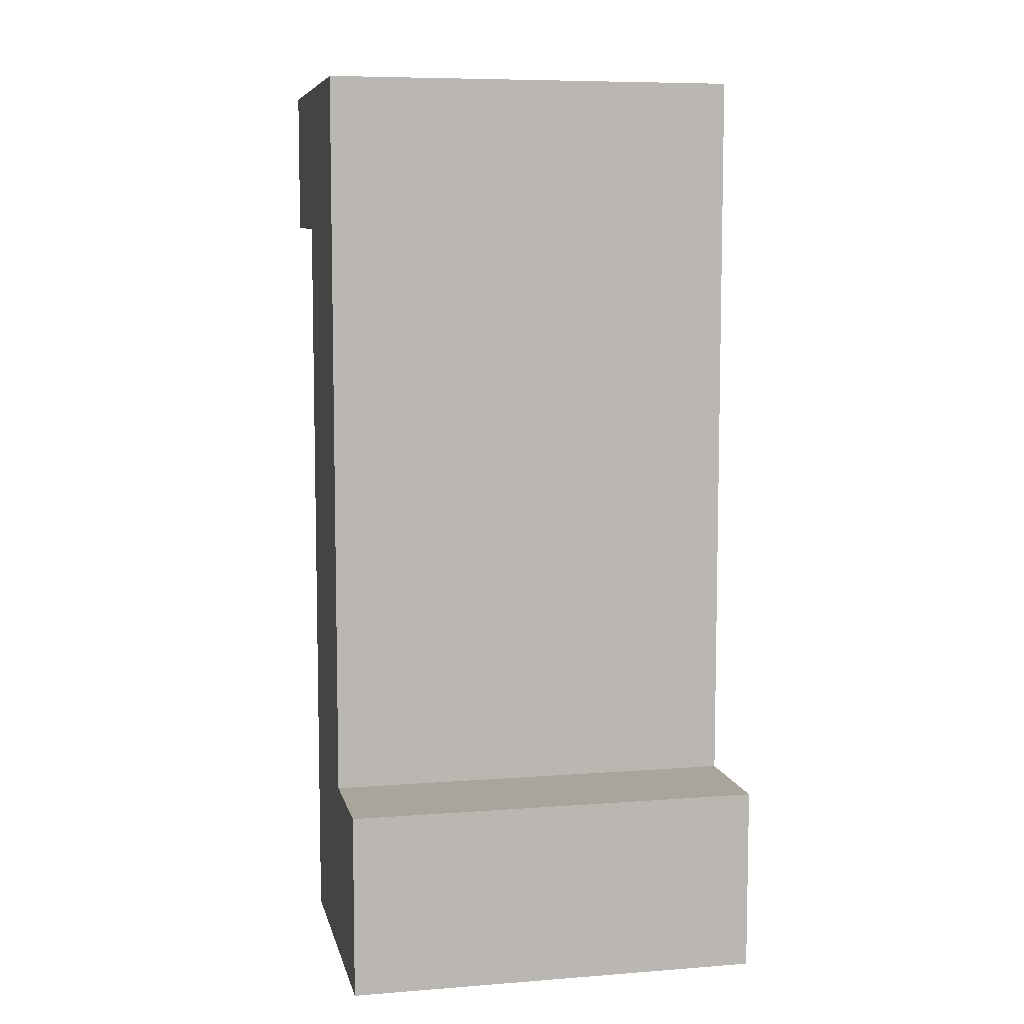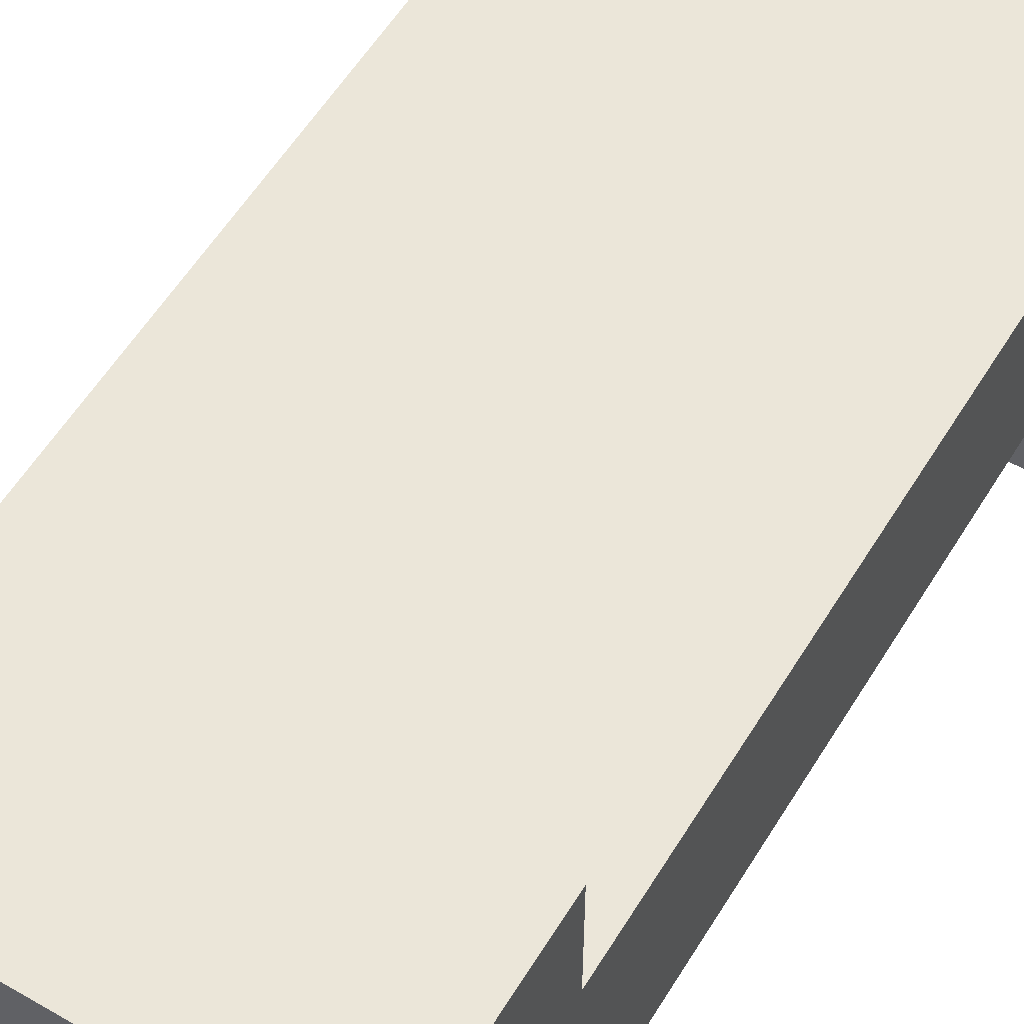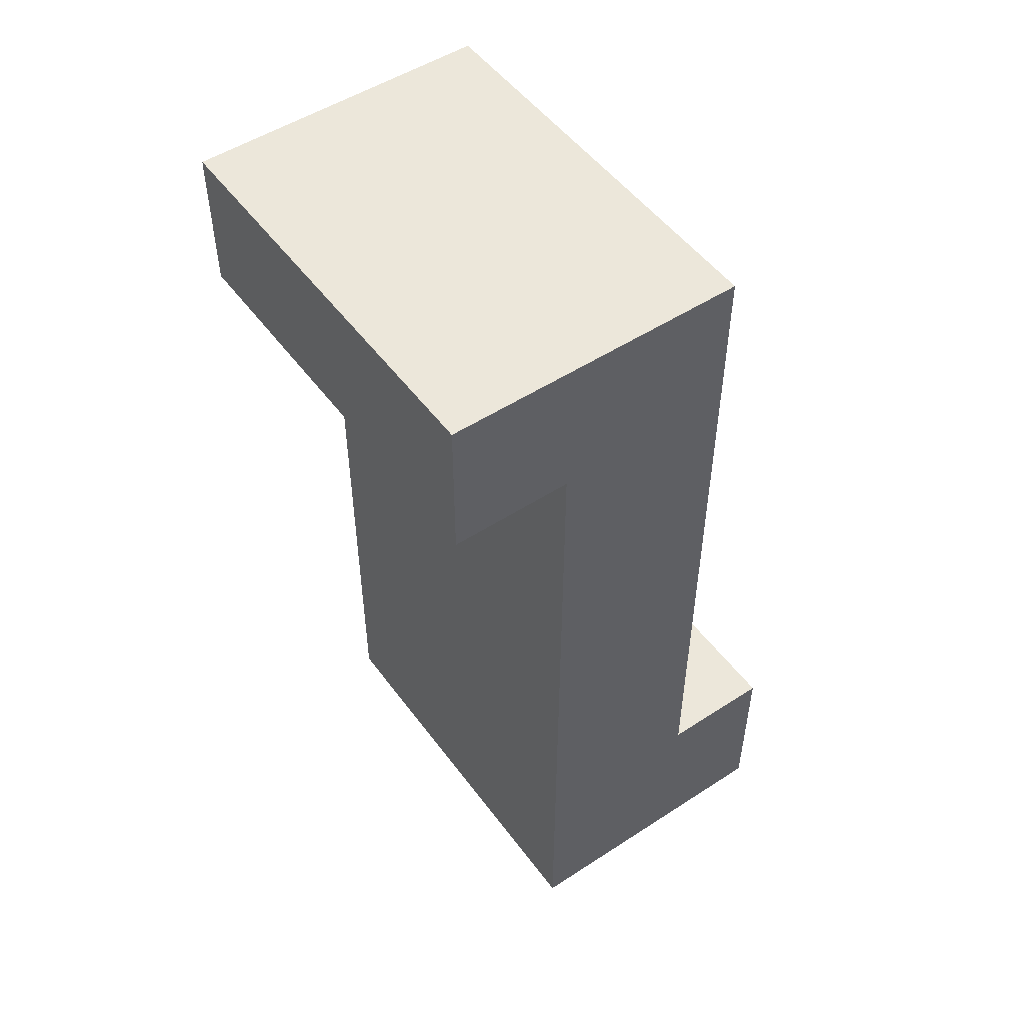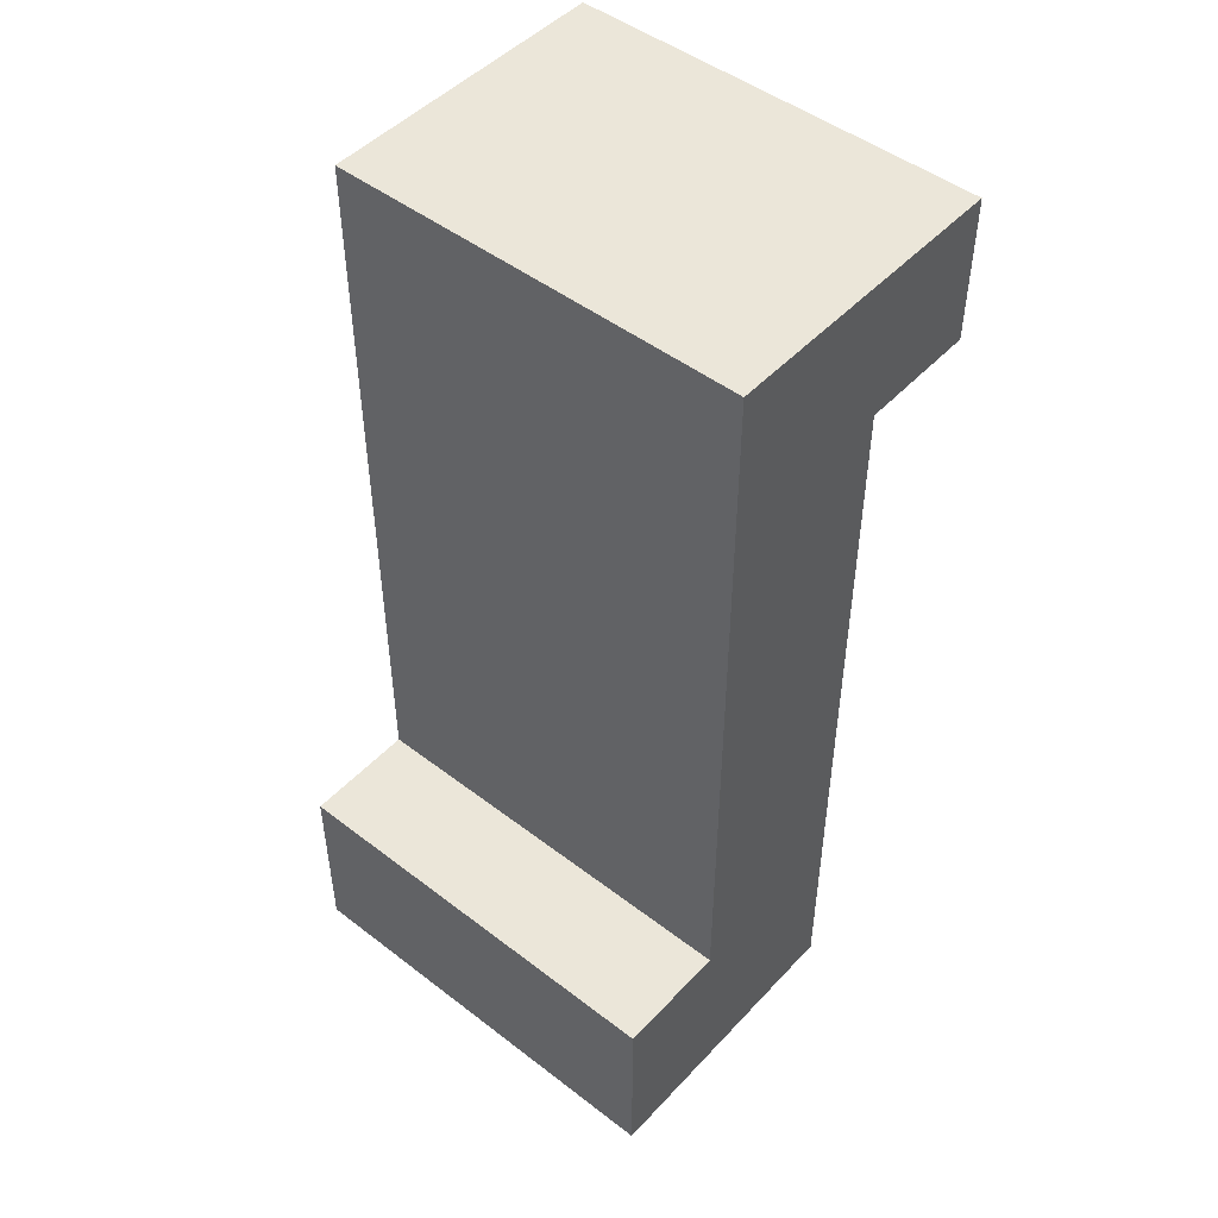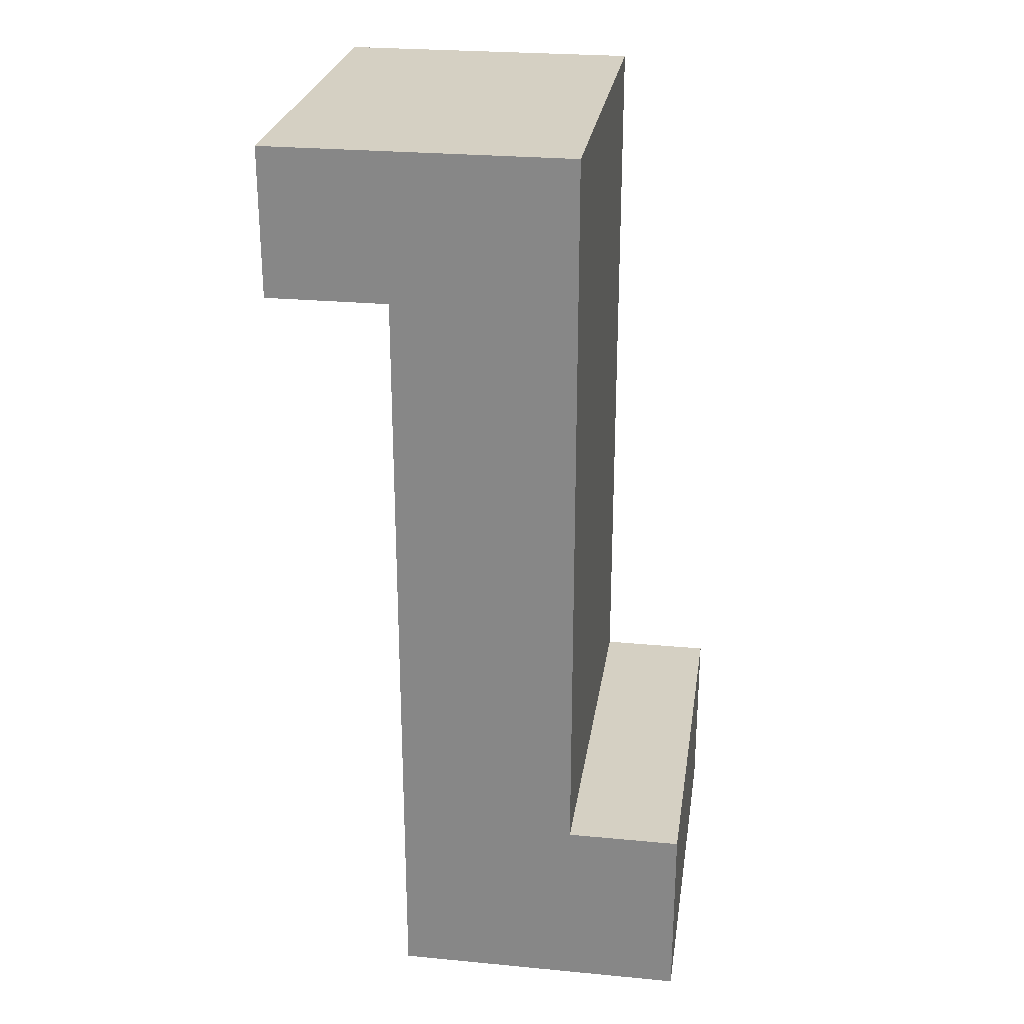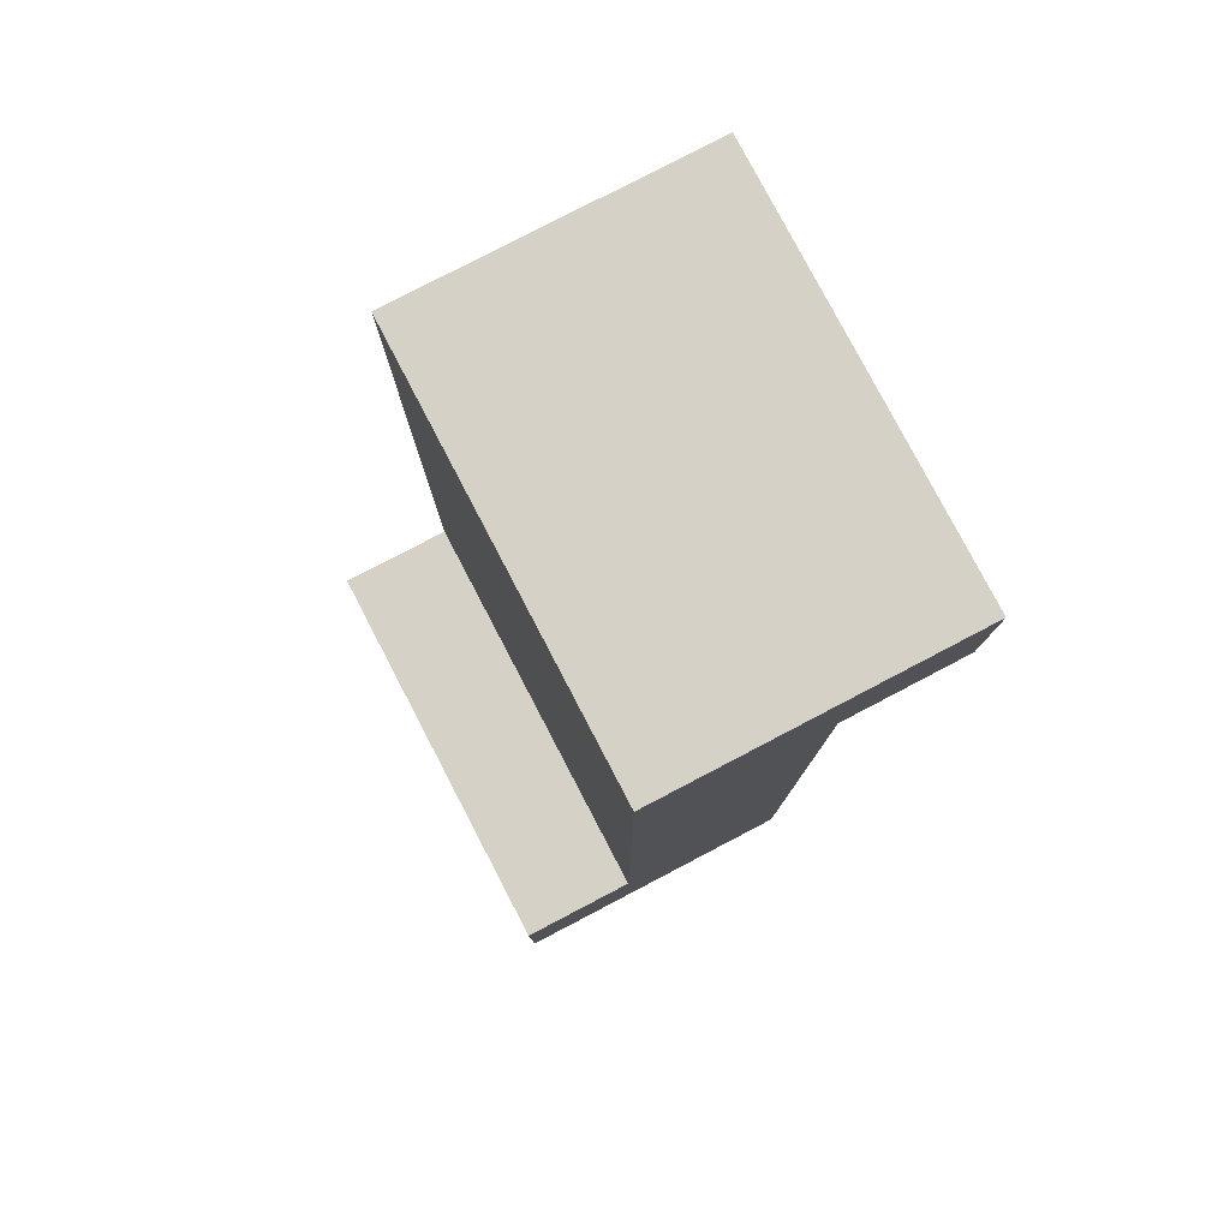
<metadata>
{"format":"obj","ext":"obj","renderer":"f3d","projection":"perspective","resolution":1024,"background":"white","views":[{"elev":7.6,"azim":-12.3,"up":"+Y"},{"elev":57.1,"azim":31.2,"up":"+Z"},{"elev":51.1,"azim":-125.3,"up":"+Y"},{"elev":48.3,"azim":40.6,"up":"+Y"},{"elev":26.1,"azim":-81.5,"up":"+Y"},{"elev":79.4,"azim":62.4,"up":"+Y"}]}
</metadata>
<code>
g default
v -15.22 0.8133 20.72
v -12.28 0.8133 20.72
v -12.28 7.316 17.78
v -15.22 7.316 17.78
v -15.22 2.114 20.72
v -12.28 2.114 20.72
v -15.22 6.275 17.78
v -12.28 6.275 17.78
v -12.28 0.8133 19.91
v -15.22 0.8133 19.91
v -15.22 2.114 19.91
v -15.22 6.275 19.91
v -15.22 7.316 19.91
v -12.28 7.316 19.91
v -12.28 6.275 19.91
v -12.28 2.114 19.91
v -12.28 0.8133 18.64
v -15.22 0.8133 18.64
v -15.22 2.114 18.64
v -15.22 6.275 18.64
v -15.22 7.316 18.64
v -12.28 7.316 18.64
v -12.28 6.275 18.64
v -12.28 2.114 18.64
g whiteKnight_1
f 6 5 1 2
f 21 22 3 4
f 7 20 21 4
f 8 7 4 3
f 22 23 8 3
f 2 1 10 9
f 11 10 1 5
f 2 9 16 6
f 9 10 18 17
f 19 18 10 11
f 20 19 11 12
f 21 20 12 13
f 13 14 22 21
f 14 15 23 22
f 15 16 24 23
f 16 9 17 24
f 12 11 16 15
f 11 5 6 16
f 19 20 23 24
f 20 7 8 23
f 18 19 24 17
f 13 12 15 14

</code>
